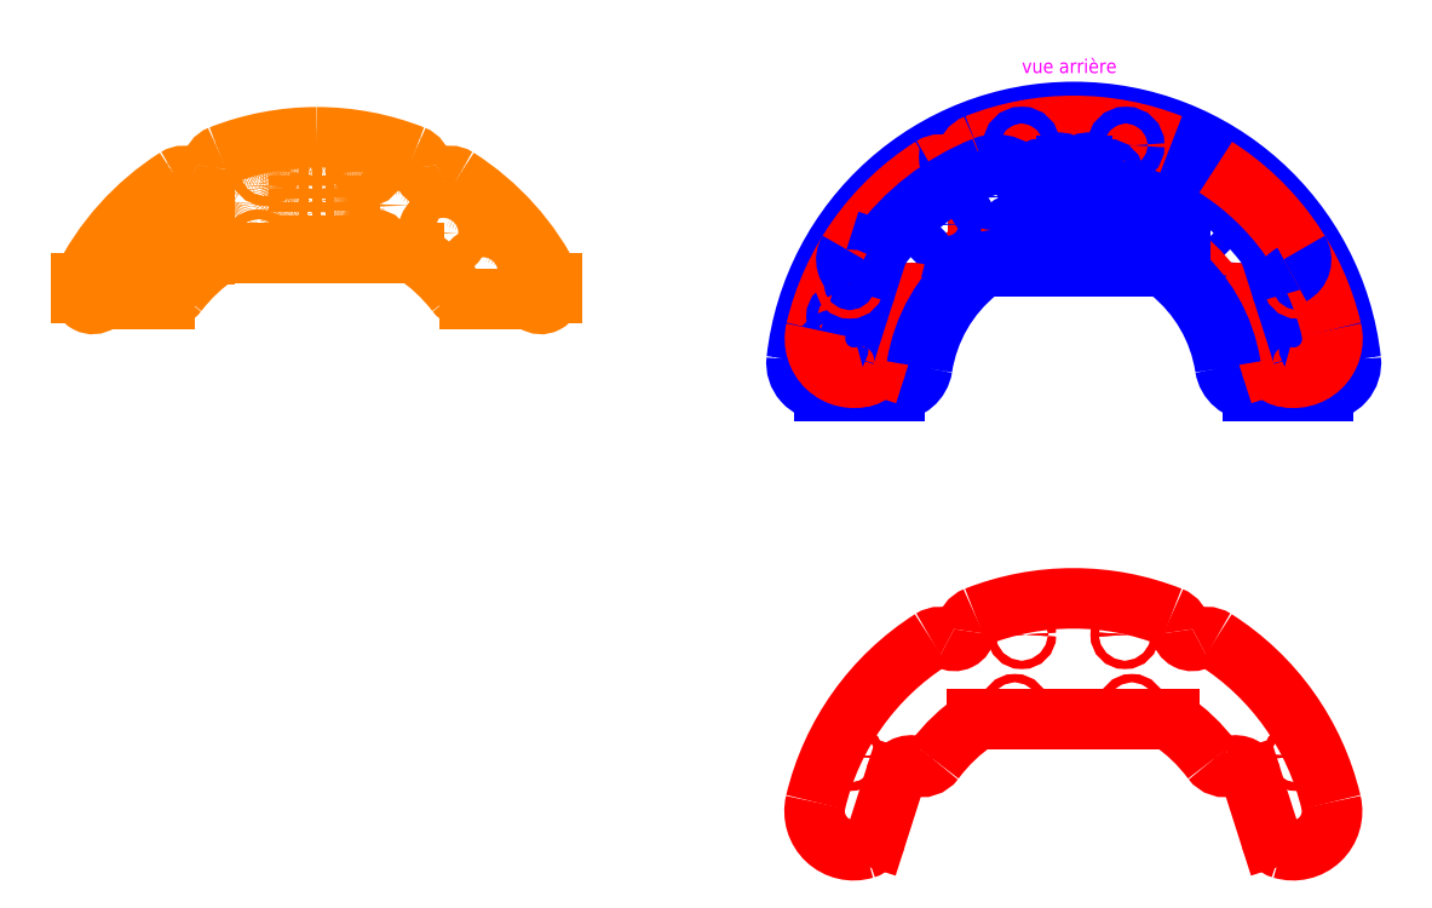
<metadata>
{"format":"dxf","ext":"dxf","renderer":"ezdxf+matplotlib","layout":"modelspace","background":"white","min_lineweight":24,"dpi":150}
</metadata>
<code>
0
SECTION
2
ENTITIES
0
ARC
8
tableau de bord
10
2191
20
1391
30
0
40
100
50
6.379
51
173.6
0
ARC
8
tableau de bord
10
2191
20
1391
30
0
40
98
50
172.3
51
173.6
0
ARC
8
tableau de bord
10
2191
20
1391
30
0
40
98
50
89.96
51
173.6
0
ARC
8
tableau de bord
10
2191
20
1391
30
0
40
55
50
8.85
51
51.16
0
LINE
8
tableau de bord
10
2280
20
1391
30
0
11
2255
21
1391
31
0
0
LINE
8
tableau de bord
10
2126
20
1391
30
0
11
2101
21
1391
31
0
0
LINE
8
tableau de bord
10
2126
20
1393
30
0
11
2101
21
1393
31
0
0
CIRCLE
8
tableau de bord
10
2251
20
1458
30
0
40
1.5
0
CIRCLE
8
tableau de bord
10
2243
20
1464
30
0
40
1.5
0
CIRCLE
8
tableau de bord
10
2236
20
1469
30
0
40
1.5
0
CIRCLE
8
tableau de bord
10
2227
20
1473
30
0
40
1.5
0
CIRCLE
8
tableau de bord
10
2218
20
1477
30
0
40
1.5
0
CIRCLE
8
tableau de bord
10
2209
20
1479
30
0
40
1.5
0
CIRCLE
8
tableau de bord
10
2200
20
1481
30
0
40
1.5
0
CIRCLE
8
tableau de bord
10
2191
20
1481
30
0
40
1.5
0
CIRCLE
8
tableau de bord
10
2181
20
1481
30
0
40
1.5
0
CIRCLE
8
tableau de bord
10
2172
20
1479
30
0
40
1.5
0
CIRCLE
8
tableau de bord
10
2163
20
1477
30
0
40
1.5
0
CIRCLE
8
tableau de bord
10
2154
20
1473
30
0
40
1.5
0
CIRCLE
8
tableau de bord
10
2146
20
1469
30
0
40
1.5
0
CIRCLE
8
tableau de bord
10
2138
20
1464
30
0
40
1.5
0
CIRCLE
8
tableau de bord
10
2130
20
1458
30
0
40
1.5
0
CIRCLE
8
tableau de bord
10
2124
20
1451
30
0
40
1.5
0
CIRCLE
8
tableau de bord
10
2118
20
1444
30
0
40
1.5
0
CIRCLE
8
tableau de bord
10
2224
20
1462
30
0
40
1.5
0
CIRCLE
8
tableau de bord
10
2224
20
1456
30
0
40
1.5
0
CIRCLE
8
tableau de bord
10
2113
20
1436
30
0
40
1.5
0
ARC
8
tableau de bord
10
2280
20
1401
30
0
40
10
50
270
51
6.379
0
ARC
8
tableau de bord
10
2255
20
1401
30
0
40
10
50
188.8
51
270
0
ARC
8
tableau de bord
10
2255
20
1401
30
0
40
8
50
188.8
51
270
0
ARC
8
tableau de bord
10
2101
20
1401
30
0
40
10
50
173.6
51
270
0
ARC
8
tableau de bord
10
2101
20
1401
30
0
40
8
50
173.6
51
270
0
ARC
8
tableau de bord
10
2126
20
1401
30
0
40
10
50
270
51
351.2
0
ARC
8
tableau de bord
10
2126
20
1401
30
0
40
8
50
270
51
351.2
0
CIRCLE
8
tableau de bord
10
2132
20
1420
30
0
40
2.5
0
CIRCLE
8
tableau de bord
10
2126
20
1401
30
0
40
2.5
0
LINE
8
tableau de bord
10
2225
20
1443
30
0
11
2191
21
1443
31
0
0
ARC
8
tableau de bord
10
2191
20
1391
30
0
40
62
50
123.8
51
143.4
0
CIRCLE
8
tableau de bord
10
2132
20
1420
30
0
40
2.1
0
CIRCLE
8
tableau de bord
10
2126
20
1401
30
0
40
2.1
0
LINE
8
tableau de bord
10
2176
20
1444
30
0
11
2176
21
1443
31
0
0
CIRCLE
8
tableau de bord
10
2263
20
1444
30
0
40
1.5
0
CIRCLE
8
tableau de bord
10
2257
20
1451
30
0
40
1.5
0
CIRCLE
8
tableau de bord
10
2224
20
1451
30
0
40
1.5
0
CIRCLE
8
tableau de bord
10
2268
20
1436
30
0
40
1.5
0
ARC
8
tableau de bord
10
2233
20
1475
30
0
40
4
50
185.7
51
300.3
0
CIRCLE
8
tableau de bord
10
2233
20
1475
30
0
40
2
0
CIRCLE
8
tableau de bord
10
2233
20
1475
30
0
40
1.65
0
LINE
8
tableau de bord
10
2156
20
1443
30
0
11
2191
21
1443
31
0
0
ARC
8
tableau de bord
10
2223
20
1474
30
0
40
6
50
5.676
51
68.43
0
ARC
8
tableau de bord
10
2238
20
1466
30
0
40
6
50
57.57
51
120.3
0
ARC
8
tableau de bord
10
2191
20
1391
30
0
40
95
50
122.4
51
166.7
0
ARC
8
tableau de bord
10
2148
20
1475
30
0
40
4
50
239.7
51
354.3
0
CIRCLE
8
tableau de bord
10
2148
20
1475
30
0
40
2
0
CIRCLE
8
tableau de bord
10
2148
20
1475
30
0
40
1.65
0
ARC
8
tableau de bord
10
2158
20
1474
30
0
40
6
50
111.6
51
174.3
0
ARC
8
tableau de bord
10
2143
20
1466
30
0
40
6
50
59.68
51
122.4
0
CIRCLE
8
tableau de bord
10
2283
20
1398
30
0
40
1.65
0
CIRCLE
8
tableau de bord
10
2098
20
1398
30
0
40
2
0
CIRCLE
8
tableau de bord
10
2098
20
1398
30
0
40
1.65
0
CIRCLE
8
tableau de bord
10
2163
20
1461
30
0
40
6.75
0
CIRCLE
8
tableau de bord
10
2145
20
1451
30
0
40
6.75
0
CIRCLE
8
tableau de bord
10
2131
20
1437
30
0
40
6.75
0
ARC
8
tableau de bord
10
2241
20
1426
30
0
40
4
50
213.6
51
216.3
0
CIRCLE
8
tableau de bord
10
2236
20
1451
30
0
40
3.1
0
LINE
8
tableau de bord
10
2191
20
1436
30
0
11
2220
21
1436
31
0
0
ARC
8
tableau de bord
10
2220
20
1428
30
0
40
7.5
50
51.16
51
90
0
ARC
8
tableau de bord
10
2191
20
1391
30
0
40
55
50
128.8
51
171.2
0
LINE
8
tableau de bord
10
2191
20
1436
30
0
11
2161
21
1436
31
0
0
ARC
8
tableau de bord
10
2161
20
1428
30
0
40
7.5
50
90
51
128.8
0
CIRCLE
8
tableau de bord
10
2170
20
1447
30
0
40
1.5
0
CIRCLE
8
tableau de bord
10
2170
20
1447
30
0
40
1.25
0
ARC
8
tableau de bord
10
2170
20
1447
30
0
40
4
50
11.54
51
168.5
0
ARC
8
tableau de bord
10
2179
20
1449
30
0
40
6
50
191.5
51
270
0
ARC
8
tableau de bord
10
2160
20
1449
30
0
40
6
50
270
51
348.5
0
LINE
8
tableau de bord
10
2206
20
1444
30
0
11
2206
21
1443
31
0
0
CIRCLE
8
tableau de bord
10
2212
20
1447
30
0
40
1.5
0
CIRCLE
8
tableau de bord
10
2212
20
1447
30
0
40
1.25
0
ARC
8
tableau de bord
10
2212
20
1447
30
0
40
4
50
11.54
51
168.5
0
ARC
8
tableau de bord
10
2202
20
1449
30
0
40
6
50
270
51
348.5
0
ARC
8
tableau de bord
10
2221
20
1449
30
0
40
6
50
191.5
51
270
0
ARC
8
tableau de bord
10
2132
20
1420
30
0
40
6
50
72.86
51
162.3
0
LINE
8
tableau de bord
10
2127
20
1422
30
0
11
2120
21
1400
31
0
0
ARC
8
tableau de bord
10
2136
20
1432
30
0
40
6
50
252.9
51
323.4
0
LINE
8
tableau de bord
10
2120
20
1442
30
0
11
2108
21
1404
31
0
0
ARC
8
tableau de bord
10
2114
20
1402
30
0
40
6
50
162.3
51
342.3
0
CIRCLE
8
tableau de bord
10
2250
20
1437
30
0
40
3.6
0
ARC
8
tableau de bord
10
2191
20
1391
30
0
40
86.5
50
111.8
51
144.2
0
CIRCLE
8
tableau de bord
10
2104
20
1407
30
0
40
2
0
CIRCLE
8
tableau de bord
10
2104
20
1407
30
0
40
1.65
0
CIRCLE
8
tableau de bord
10
2107
20
1418
30
0
40
2
0
CIRCLE
8
tableau de bord
10
2107
20
1418
30
0
40
1.65
0
ARC
8
tableau de bord
10
2191
20
1391
30
0
40
98
50
6.379
51
90.04
0
LINE
8
tableau de bord
10
2255
20
1393
30
0
11
2280
21
1393
31
0
0
CIRCLE
8
tableau de bord
10
2249
20
1420
30
0
40
2.5
0
CIRCLE
8
tableau de bord
10
2255
20
1401
30
0
40
2.5
0
ARC
8
tableau de bord
10
2191
20
1391
30
0
40
62
50
36.58
51
56.17
0
CIRCLE
8
tableau de bord
10
2249
20
1420
30
0
40
2.1
0
CIRCLE
8
tableau de bord
10
2255
20
1401
30
0
40
2.1
0
CIRCLE
8
tableau de bord
10
2283
20
1398
30
0
40
2
0
CIRCLE
8
tableau de bord
10
2283
20
1398
30
0
40
1.65
0
ARC
8
tableau de bord
10
2249
20
1420
30
0
40
6
50
17.7
51
107.1
0
LINE
8
tableau de bord
10
2254
20
1422
30
0
11
2261
21
1400
31
0
0
ARC
8
tableau de bord
10
2245
20
1432
30
0
40
6
50
216.6
51
287.1
0
LINE
8
tableau de bord
10
2261
20
1442
30
0
11
2273
21
1404
31
0
0
ARC
8
tableau de bord
10
2267
20
1402
30
0
40
6
50
197.7
51
17.7
0
ARC
8
tableau de bord
10
2191
20
1391
30
0
40
86.5
50
35.79
51
56.87
0
CIRCLE
8
tableau de bord
10
2277
20
1407
30
0
40
2
0
CIRCLE
8
tableau de bord
10
2277
20
1407
30
0
40
1.65
0
CIRCLE
8
tableau de bord
10
2274
20
1418
30
0
40
2
0
CIRCLE
8
tableau de bord
10
2274
20
1418
30
0
40
1.65
0
ARC
8
tableau de bord
10
2280
20
1401
30
0
40
8
50
270
51
6.379
0
CIRCLE
8
tableau de bord
10
2179
20
1461
30
0
40
1.5
0
CIRCLE
8
tableau de bord
10
2179
20
1456
30
0
40
1.5
0
LINE
8
tableau de bord
10
2229
20
1443
30
0
11
2229
21
1459
31
0
0
ARC
8
tableau de bord
10
2235
20
1459
30
0
40
6
50
56.87
51
184.1
0
CIRCLE
8
tableau de bord
10
2172
20
1473
30
0
40
1.5
0
CIRCLE
8
tableau de bord
10
2172
20
1473
30
0
40
1.25
0
ARC
8
tableau de bord
10
2172
20
1473
30
0
40
4
50
180
51
0
0
LINE
8
tableau de bord
10
2176
20
1473
30
0
11
2176
21
1480
31
0
0
LINE
8
tableau de bord
10
2168
20
1475
30
0
11
2168
21
1473
31
0
0
ARC
8
tableau de bord
10
2162
20
1475
30
0
40
6
50
0
51
108.7
0
ARC
8
tableau de bord
10
2182
20
1480
30
0
40
6
50
95.48
51
180
0
CIRCLE
8
tableau de bord
10
2209
20
1473
30
0
40
1.5
0
CIRCLE
8
tableau de bord
10
2209
20
1473
30
0
40
1.25
0
ARC
8
tableau de bord
10
2209
20
1473
30
0
40
4
50
180
51
0
0
LINE
8
tableau de bord
10
2205
20
1473
30
0
11
2205
21
1480
31
0
0
LINE
8
tableau de bord
10
2213
20
1475
30
0
11
2213
21
1473
31
0
0
ARC
8
tableau de bord
10
2219
20
1475
30
0
40
6
50
71.32
51
180
0
ARC
8
tableau de bord
10
2199
20
1480
30
0
40
6
50
0
51
84.52
0
ARC
8
tableau de bord
10
2191
20
1391
30
0
40
95
50
68.43
51
111.6
0
CIRCLE
8
tableau de bord
10
2172
20
1479
30
0
40
3
0
CIRCLE
8
tableau de bord
10
2209
20
1479
30
0
40
3
0
CIRCLE
8
tableau de bord
10
2110
20
1429
30
0
40
1.5
0
CIRCLE
8
tableau de bord
10
2110
20
1429
30
0
40
1.25
0
ARC
8
tableau de bord
10
2115
20
1438
30
0
40
6
50
148.1
51
243
0
ARC
8
tableau de bord
10
2110
20
1427
30
0
40
6
50
342.3
51
342.3
0
ARC
8
tableau de bord
10
2110
20
1427
30
0
40
6
50
342.3
51
62.98
0
ARC
8
tableau de bord
10
2112
20
1410
30
0
40
14
50
166.7
51
286.8
0
ARC
8
tableau de bord
10
2191
20
1391
30
0
40
95
50
13.32
51
57.57
0
CIRCLE
8
tableau de bord
10
2271
20
1429
30
0
40
1.5
0
CIRCLE
8
tableau de bord
10
2271
20
1429
30
0
40
1.25
0
ARC
8
tableau de bord
10
2266
20
1438
30
0
40
6
50
297
51
31.9
0
ARC
8
tableau de bord
10
2272
20
1427
30
0
40
6
50
117
51
197.7
0
ARC
8
tableau de bord
10
2269
20
1410
30
0
40
14
50
253.2
51
13.32
0
ARC
8
tableau de bord
10
2235
20
1443
30
0
40
6
50
180
51
229.7
0
ARC
8
tableau de bord
10
2163
20
1461
30
0
40
11.61
50
296.1
51
111.8
0
MTEXT
8
tableau de bord
10
2206
20
1504
30
0
40
5
41
0
46
8.262
71
     9
72
     5
1
vue arrière
73
     1
44
1
0
LINE
8
tableau de bord
10
2161
20
1438
30
0
11
2191
21
1438
31
0
0
ARC
8
tableau de bord
10
2191
20
1391
30
0
40
57
50
128.6
51
171.2
0
ARC
8
tableau de bord
10
2161
20
1429
30
0
40
9
50
90
51
128.6
0
LINE
8
tableau de bord
10
2221
20
1438
30
0
11
2191
21
1438
31
0
0
ARC
8
tableau de bord
10
2191
20
1391
30
0
40
57
50
8.782
51
51.37
0
ARC
8
tableau de bord
10
2221
20
1429
30
0
40
9
50
51.37
51
90
0
LINE
8
tableau de bord
10
2188
20
1472
30
0
11
2193
21
1472
31
0
0
LINE
8
tableau de bord
10
2197
20
1468
30
0
11
2197
21
1457
31
0
0
LINE
8
tableau de bord
10
2184
20
1457
30
0
11
2184
21
1468
31
0
0
LINE
8
tableau de bord
10
2188
20
1454
30
0
11
2193
21
1454
31
0
0
ARC
8
tableau de bord
10
2194
20
1458
30
0
40
2.5
50
270
51
0
0
ARC
8
tableau de bord
10
2187
20
1458
30
0
40
2.5
50
180
51
270
0
ARC
8
tableau de bord
10
2194
20
1468
30
0
40
2.5
50
0
51
90
0
ARC
8
tableau de bord
10
2187
20
1468
30
0
40
2.5
50
90
51
180
0
LINE
8
tableau de bord
10
2194
20
1455
30
0
11
2187
21
1455
31
0
0
LINE
8
tableau de bord
10
2185
20
1458
30
0
11
2185
21
1468
31
0
0
LINE
8
tableau de bord
10
2187
20
1470
30
0
11
2194
21
1470
31
0
0
LINE
8
tableau de bord
10
2196
20
1468
30
0
11
2196
21
1458
31
0
0
ARC
8
tableau de bord
10
2196
20
1470
30
0
40
2.5
50
300
51
150
0
ARC
8
tableau de bord
10
2186
20
1470
30
0
40
2.5
50
30
51
240
0
ARC
8
tableau de bord
10
2196
20
1455
30
0
40
2.5
50
210
51
60
0
ARC
8
tableau de bord
10
2186
20
1455
30
0
40
2.5
50
120
51
330
0
CIRCLE
8
tableau de bord
10
2179
20
1468
30
0
40
2.5
0
CIRCLE
8
tableau de bord
10
2203
20
1468
30
0
40
2.5
0
CIRCLE
8
tableau de bord
10
2203
20
1453
30
0
40
2.5
0
LINE
8
tableau de bord
10
2225
20
1273
30
0
11
2190
21
1273
31
0
0
ARC
8
tableau de bord
10
2190
20
1222
30
0
40
62
50
123.8
51
143.4
0
ARC
8
tableau de bord
10
2233
20
1305
30
0
40
4
50
185.7
51
300.3
0
LINE
8
tableau de bord
10
2156
20
1273
30
0
11
2190
21
1273
31
0
0
ARC
8
tableau de bord
10
2223
20
1304
30
0
40
6
50
5.676
51
68.43
0
ARC
8
tableau de bord
10
2238
20
1297
30
0
40
6
50
57.57
51
120.3
0
ARC
8
tableau de bord
10
2190
20
1222
30
0
40
95
50
122.4
51
166.7
0
ARC
8
tableau de bord
10
2148
20
1305
30
0
40
4
50
239.7
51
354.3
0
ARC
8
tableau de bord
10
2158
20
1304
30
0
40
6
50
111.6
51
174.3
0
ARC
8
tableau de bord
10
2143
20
1297
30
0
40
6
50
59.68
51
122.4
0
CIRCLE
8
tableau de bord
10
2169
20
1277
30
0
40
1.5
0
CIRCLE
8
tableau de bord
10
2169
20
1277
30
0
40
1.25
0
CIRCLE
8
tableau de bord
10
2211
20
1277
30
0
40
1.5
0
CIRCLE
8
tableau de bord
10
2211
20
1277
30
0
40
1.25
0
ARC
8
tableau de bord
10
2132
20
1251
30
0
40
6
50
72.86
51
162.3
0
LINE
8
tableau de bord
10
2127
20
1253
30
0
11
2120
21
1231
31
0
0
ARC
8
tableau de bord
10
2136
20
1262
30
0
40
6
50
252.9
51
323.4
0
ARC
8
tableau de bord
10
2114
20
1233
30
0
40
6
50
286.8
51
342.3
0
ARC
8
tableau de bord
10
2190
20
1222
30
0
40
62
50
36.58
51
56.17
0
ARC
8
tableau de bord
10
2249
20
1251
30
0
40
6
50
17.7
51
107.1
0
LINE
8
tableau de bord
10
2254
20
1253
30
0
11
2261
21
1231
31
0
0
ARC
8
tableau de bord
10
2245
20
1262
30
0
40
6
50
216.6
51
287.1
0
ARC
8
tableau de bord
10
2267
20
1233
30
0
40
6
50
197.7
51
253.2
0
CIRCLE
8
tableau de bord
10
2172
20
1304
30
0
40
1.5
0
CIRCLE
8
tableau de bord
10
2172
20
1304
30
0
40
1.25
0
CIRCLE
8
tableau de bord
10
2209
20
1304
30
0
40
1.5
0
CIRCLE
8
tableau de bord
10
2209
20
1304
30
0
40
1.25
0
ARC
8
tableau de bord
10
2190
20
1222
30
0
40
95
50
68.43
51
111.6
0
CIRCLE
8
tableau de bord
10
2110
20
1260
30
0
40
1.5
0
CIRCLE
8
tableau de bord
10
2110
20
1260
30
0
40
1.25
0
ARC
8
tableau de bord
10
2112
20
1240
30
0
40
14
50
166.7
51
286.8
0
ARC
8
tableau de bord
10
2190
20
1222
30
0
40
95
50
13.32
51
57.57
0
CIRCLE
8
tableau de bord
10
2271
20
1260
30
0
40
1.5
0
CIRCLE
8
tableau de bord
10
2271
20
1260
30
0
40
1.25
0
ARC
8
tableau de bord
10
2269
20
1240
30
0
40
14
50
253.2
51
13.32
0
ARC
8
carte
10
1919
20
1388
30
0
40
63
50
37.55
51
56.44
0
ARC
8
carte
10
1919
20
1388
30
0
40
94
50
26.15
51
57.57
0
ARC
8
carte
10
1962
20
1472
30
0
40
5
50
185.7
51
300.3
0
ARC
8
carte
10
1952
20
1471
30
0
40
5
50
5.676
51
68.43
0
ARC
8
carte
10
1967
20
1463
30
0
40
5
50
57.57
51
120.3
0
ARC
8
carte
10
1919
20
1388
30
0
40
94
50
68.43
51
90
0
CIRCLE
8
carte
10
1937
20
1470
30
0
40
1.75
0
CIRCLE
8
carte
10
1900
20
1470
30
0
40
1.75
0
CIRCLE
8
carte
10
1898
20
1444
30
0
40
1.75
0
CIRCLE
8
carte
10
1940
20
1444
30
0
40
1.75
0
LINE
8
carte
10
1925
20
1451
30
0
11
1913
21
1451
31
0
0
LINE
8
carte
10
1913
20
1451
30
0
11
1913
21
1468
31
0
0
LINE
8
carte
10
1913
20
1468
30
0
11
1925
21
1468
31
0
0
LINE
8
carte
10
1925
20
1468
30
0
11
1925
21
1451
31
0
0
CIRCLE
8
carte
10
1931
20
1458
30
0
40
1.5
0
CIRCLE
8
carte
10
1931
20
1453
30
0
40
1.5
0
CIRCLE
8
carte
10
1956
20
1470
30
0
40
1.5
0
CIRCLE
8
carte
10
1947
20
1474
30
0
40
1.5
0
CIRCLE
8
carte
10
1938
20
1476
30
0
40
1.5
0
CIRCLE
8
carte
10
1928
20
1478
30
0
40
1.5
0
CIRCLE
8
carte
10
1919
20
1478
30
0
40
1.5
0
CIRCLE
8
carte
10
1910
20
1478
30
0
40
1.5
0
CIRCLE
8
carte
10
1900
20
1476
30
0
40
1.5
0
CIRCLE
8
carte
10
1891
20
1474
30
0
40
1.5
0
CIRCLE
8
carte
10
1882
20
1470
30
0
40
1.5
0
CIRCLE
8
carte
10
1886
20
1448
30
0
40
1.5
0
CIRCLE
8
carte
10
1886
20
1453
30
0
40
1.5
0
CIRCLE
8
carte
10
1886
20
1459
30
0
40
1.5
0
ARC
8
carte
10
1999
20
1426
30
0
40
4.011
50
235
51
0
0
LINE
8
carte
10
2003
20
1426
30
0
11
2003
21
1430
31
0
0
LINE
8
carte
10
1974
20
1424
30
0
11
1994
21
1424
31
0
0
ARC
8
carte
10
1974
20
1430
30
0
40
6
50
217.6
51
270
0
ARC
8
carte
10
1994
20
1418
30
0
40
6
50
55.02
51
90
0
CIRCLE
8
carte
10
1964
20
1466
30
0
40
1.5
0
CIRCLE
8
carte
10
1972
20
1461
30
0
40
1.5
0
CIRCLE
8
carte
10
1979
20
1455
30
0
40
1.5
0
CIRCLE
8
carte
10
1986
20
1448
30
0
40
1.5
0
CIRCLE
8
carte
10
1992
20
1441
30
0
40
1.5
0
CIRCLE
8
carte
10
1997
20
1433
30
0
40
1.5
0
CIRCLE
8
carte
10
1999
20
1426
30
0
40
1.75
0
CIRCLE
8
carte
10
1839
20
1426
30
0
40
1.75
0
CIRCLE
8
carte
10
1874
20
1466
30
0
40
1.5
0
CIRCLE
8
carte
10
1866
20
1461
30
0
40
1.5
0
CIRCLE
8
carte
10
1859
20
1455
30
0
40
1.5
0
CIRCLE
8
carte
10
1852
20
1448
30
0
40
1.5
0
CIRCLE
8
carte
10
1846
20
1441
30
0
40
1.5
0
CIRCLE
8
carte
10
1841
20
1433
30
0
40
1.5
0
ARC
8
carte
10
1919
20
1388
30
0
40
63
50
123.6
51
142.4
0
ARC
8
carte
10
1919
20
1388
30
0
40
94
50
122.4
51
153.8
0
ARC
8
carte
10
1876
20
1472
30
0
40
5
50
239.7
51
354.3
0
ARC
8
carte
10
1886
20
1471
30
0
40
5
50
111.6
51
174.3
0
ARC
8
carte
10
1871
20
1463
30
0
40
5
50
59.68
51
122.4
0
ARC
8
carte
10
1919
20
1388
30
0
40
94
50
90
51
111.6
0
ARC
8
carte
10
1839
20
1426
30
0
40
4.011
50
180
51
305
0
LINE
8
carte
10
1835
20
1426
30
0
11
1835
21
1430
31
0
0
LINE
8
carte
10
1864
20
1424
30
0
11
1844
21
1424
31
0
0
ARC
8
carte
10
1864
20
1430
30
0
40
6
50
270
51
322.4
0
ARC
8
carte
10
1844
20
1418
30
0
40
6
50
90
51
125
0
LINE
8
carte
10
1954
20
1441
30
0
11
1884
21
1441
31
0
0
LINE
8
carte
10
1869
20
1455
30
0
11
1879
21
1455
31
0
0
LINE
8
carte
10
1879
20
1455
30
0
11
1879
21
1440
31
0
0
LINE
8
carte
10
1879
20
1440
30
0
11
1871
21
1440
31
0
0
CIRCLE
8
carte
10
1931
20
1465
30
0
40
2.5
0
CIRCLE
8
carte
10
1907
20
1465
30
0
40
2.5
0
CIRCLE
8
carte
10
1907
20
1450
30
0
40
2.5
0
LINE
8
carte
10
1861
20
1447
30
0
11
1869
21
1455
31
0
0
LINE
8
carte
10
1871
20
1440
30
0
11
1861
21
1440
31
0
0
LINE
8
carte
10
1861
20
1447
30
0
11
1861
21
1440
31
0
0
CIRCLE
8
carte
10
1979
20
1434
30
0
40
5.5
0
CIRCLE
8
carte
10
1964
20
1448
30
0
40
5.5
0
CIRCLE
8
carte
10
1947
20
1458
30
0
40
5.5
0
ENDSEC
0
EOF

</code>
